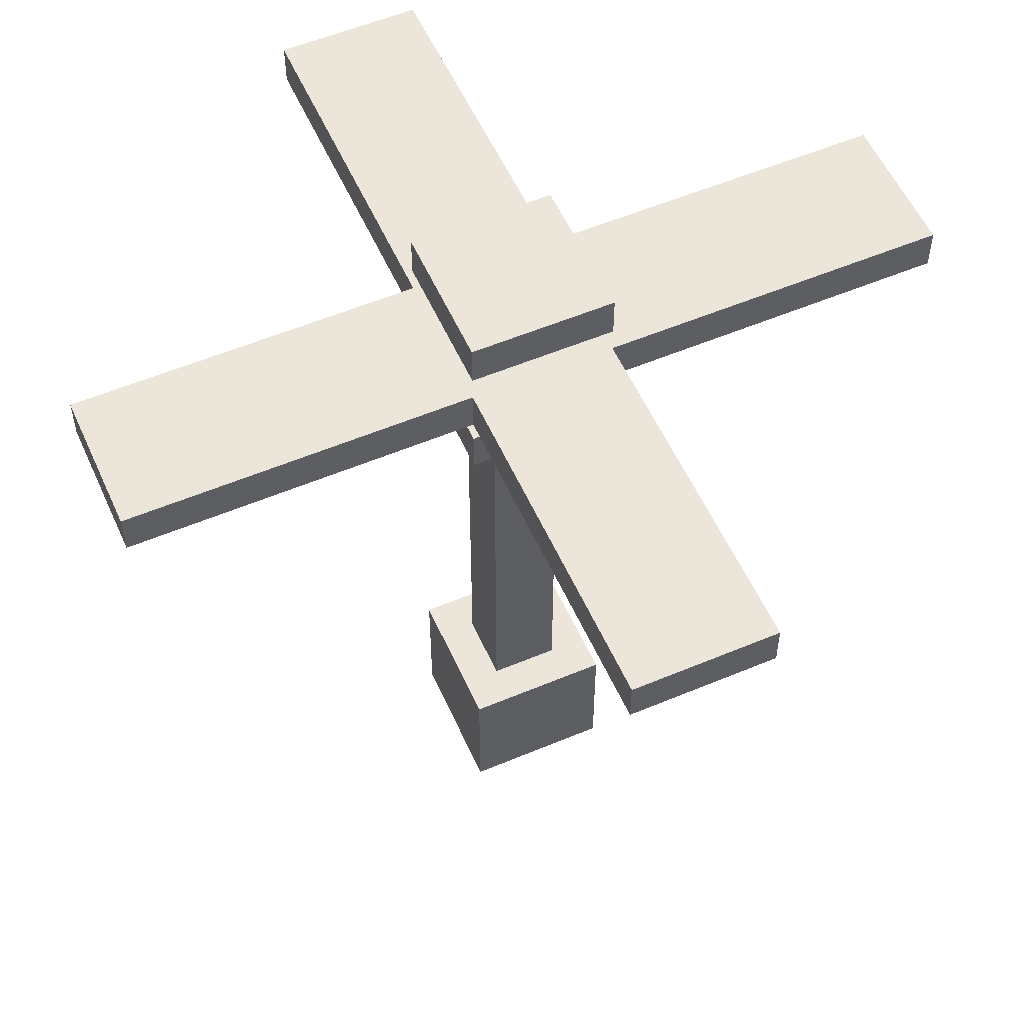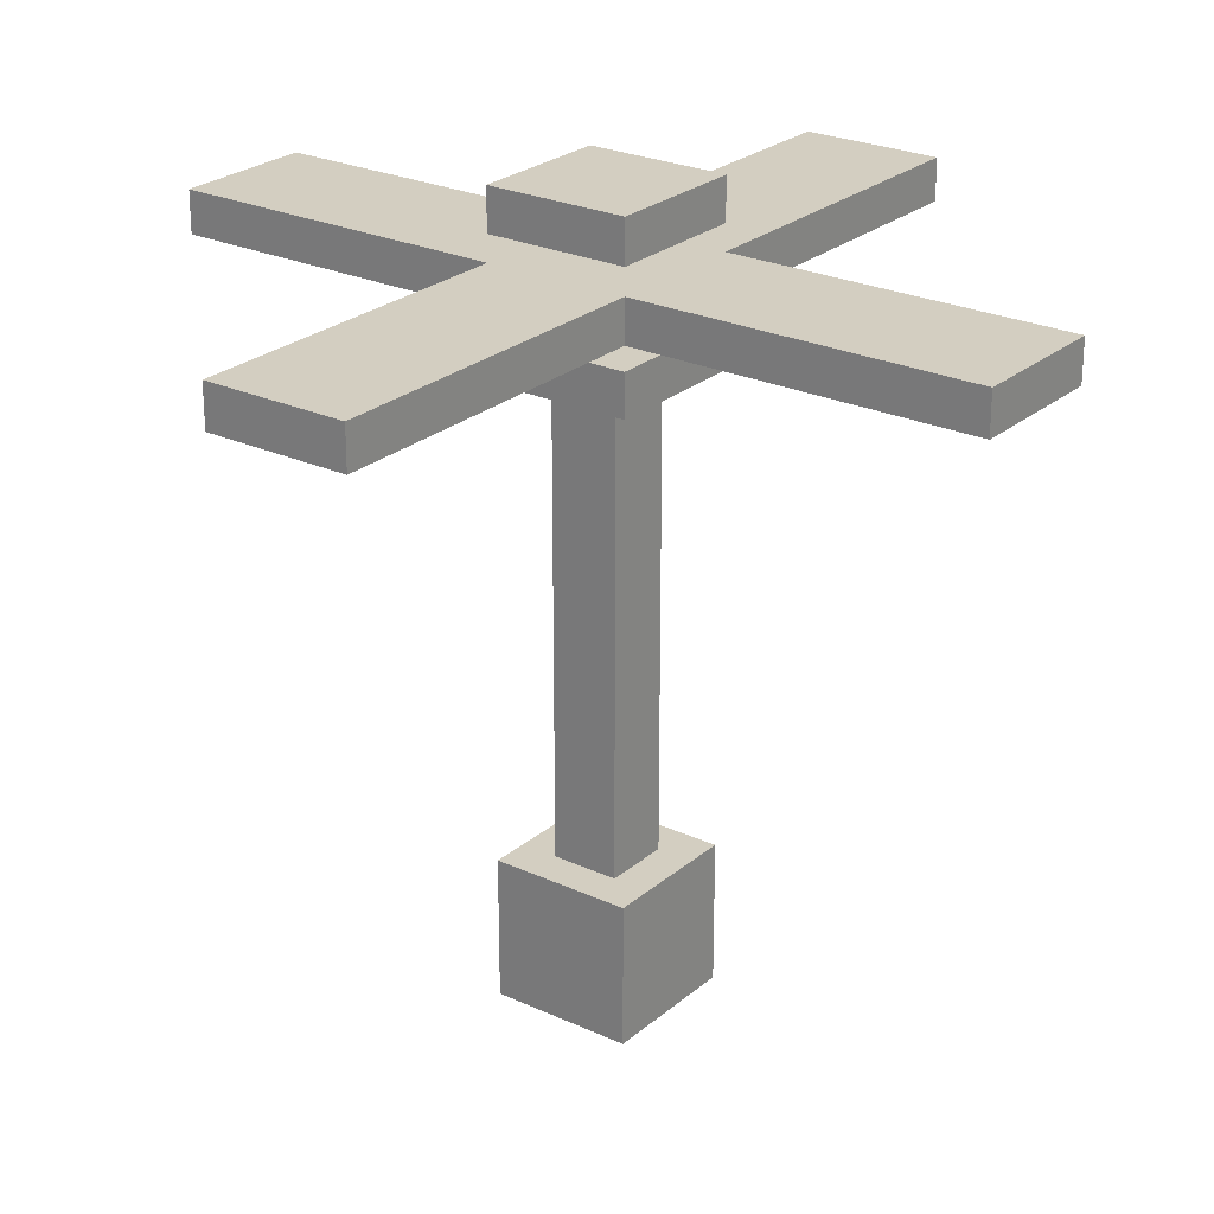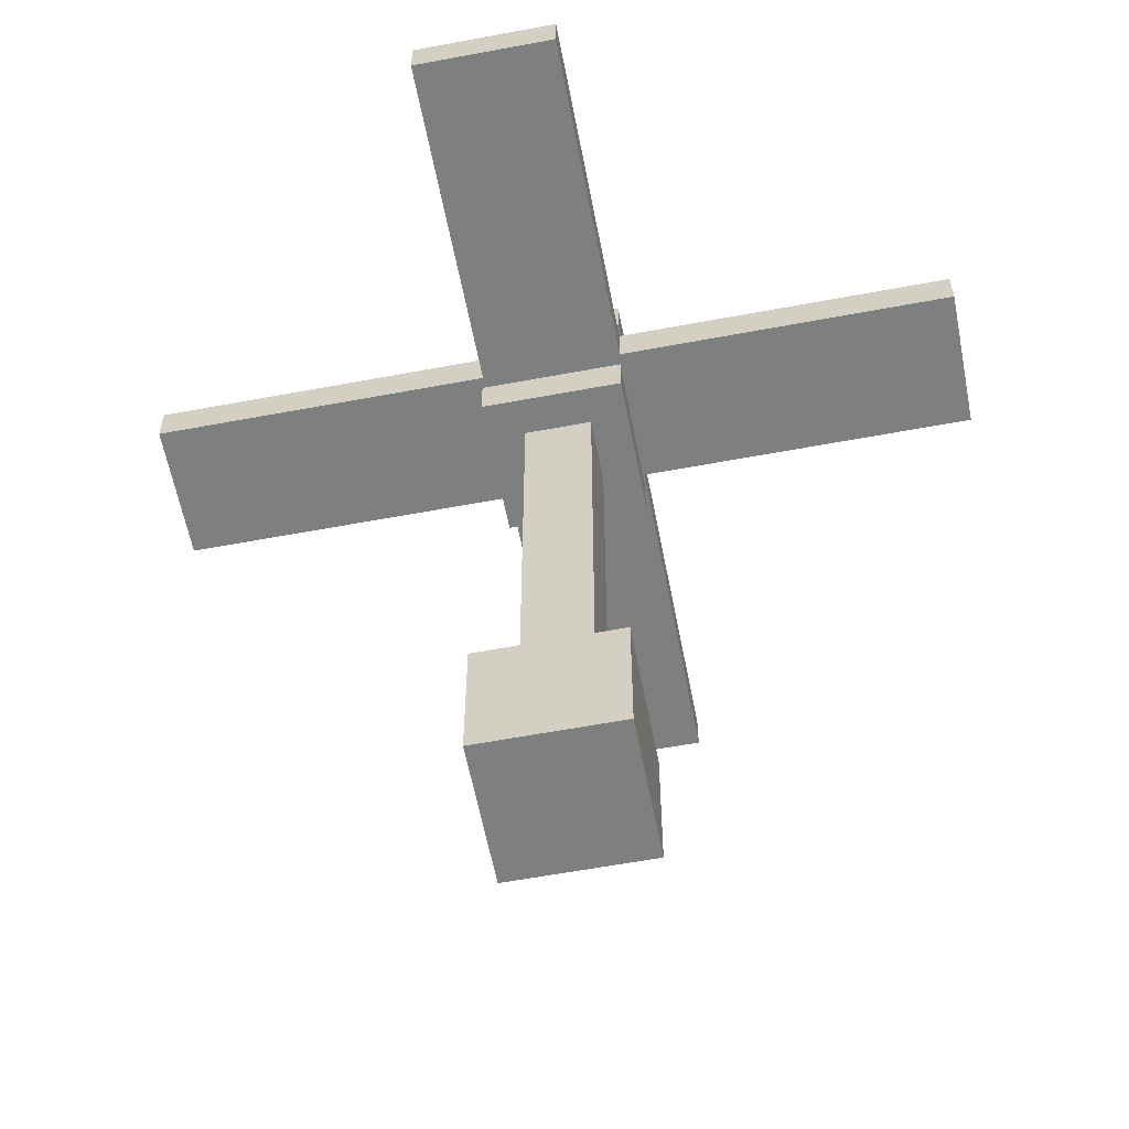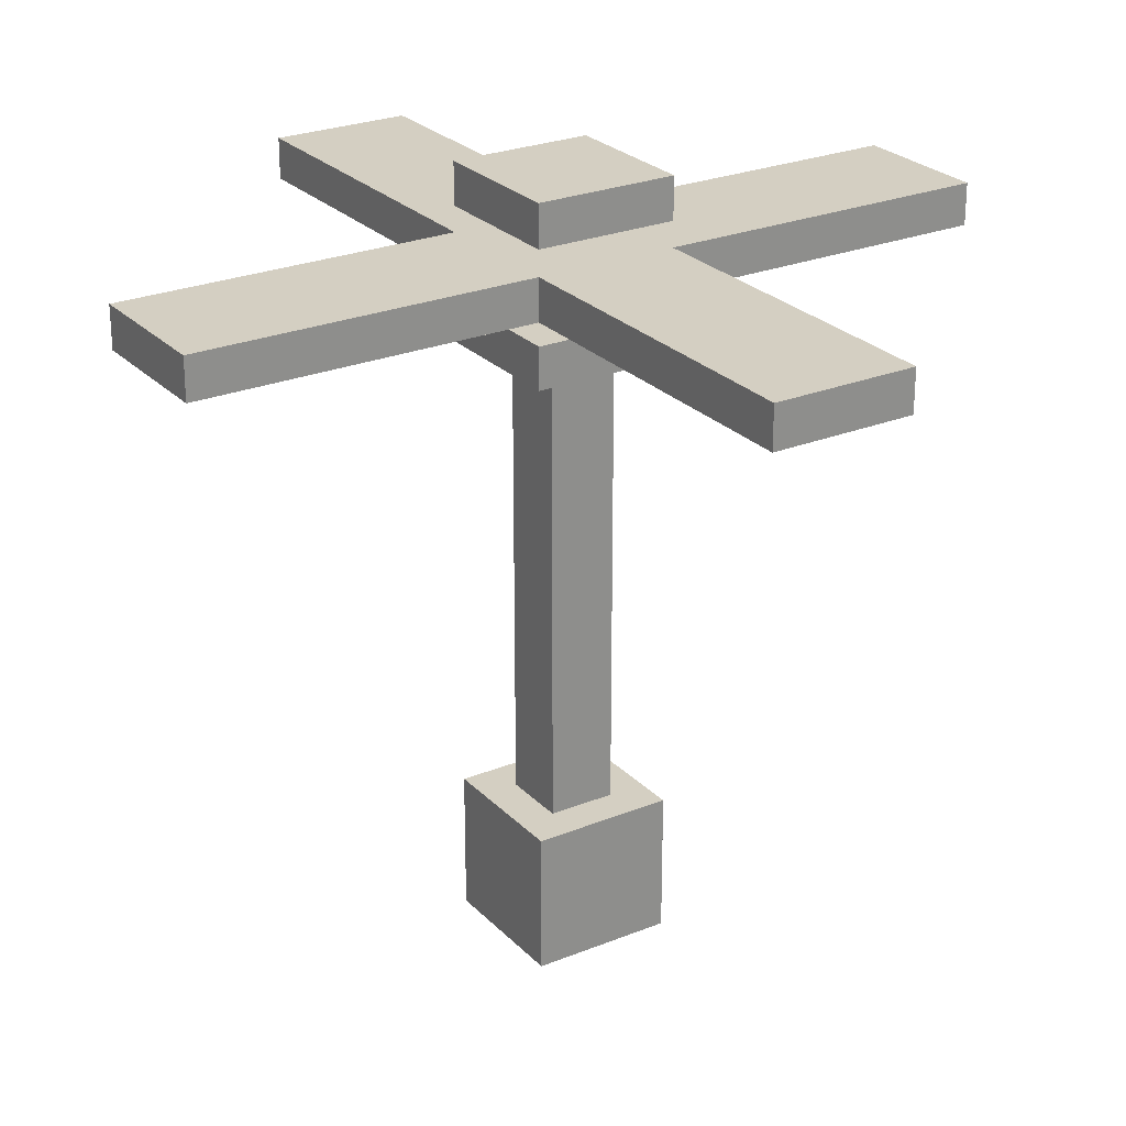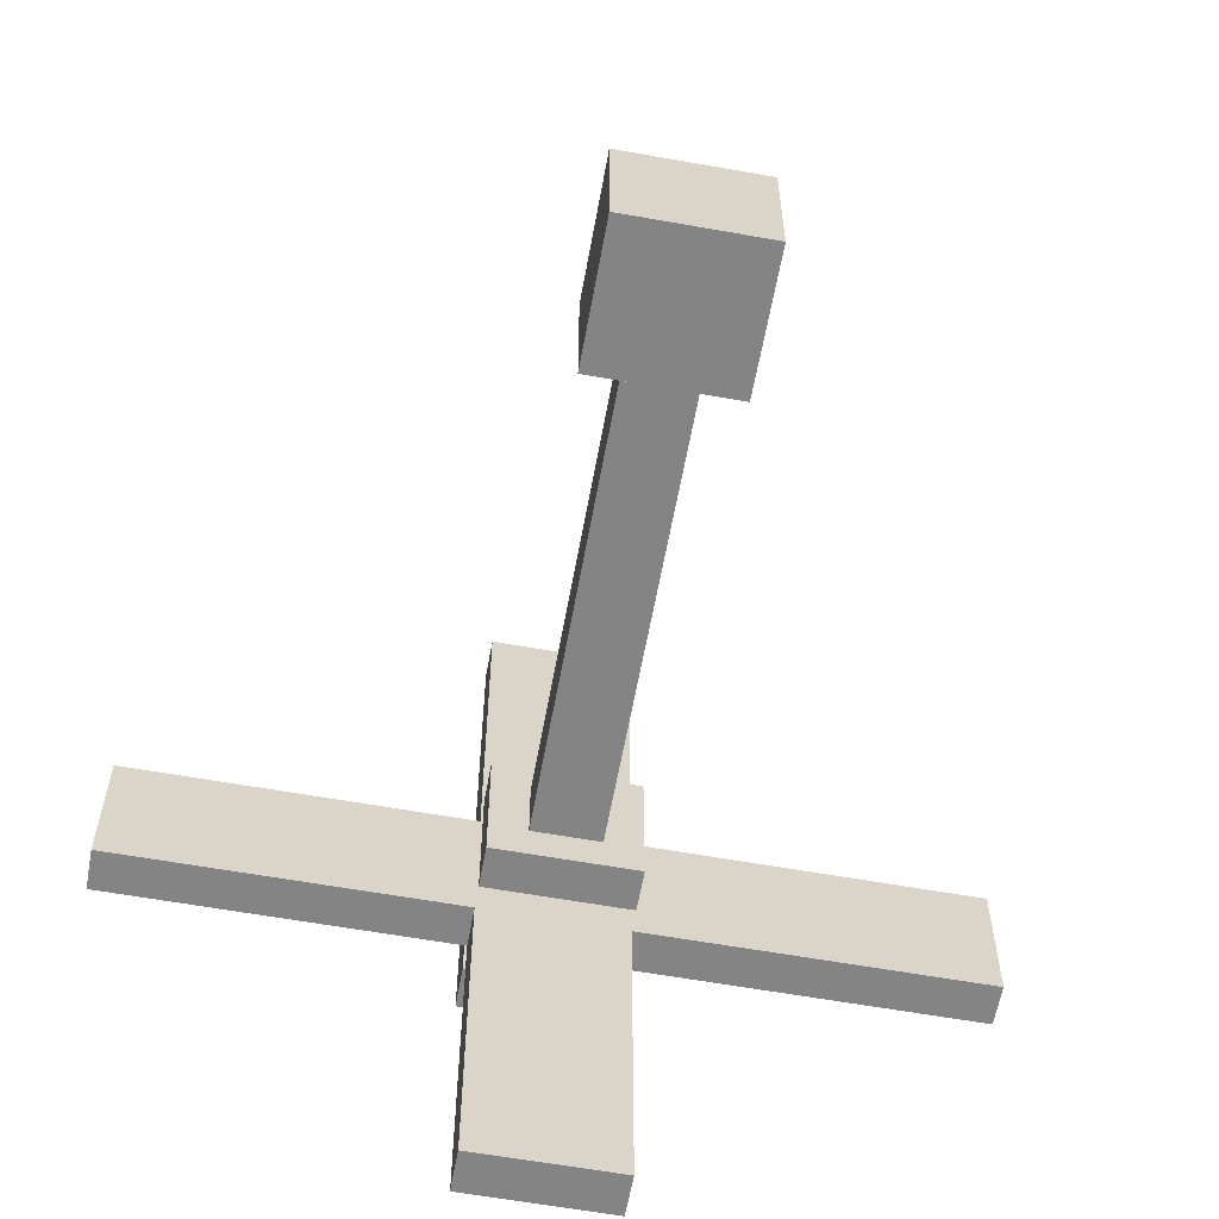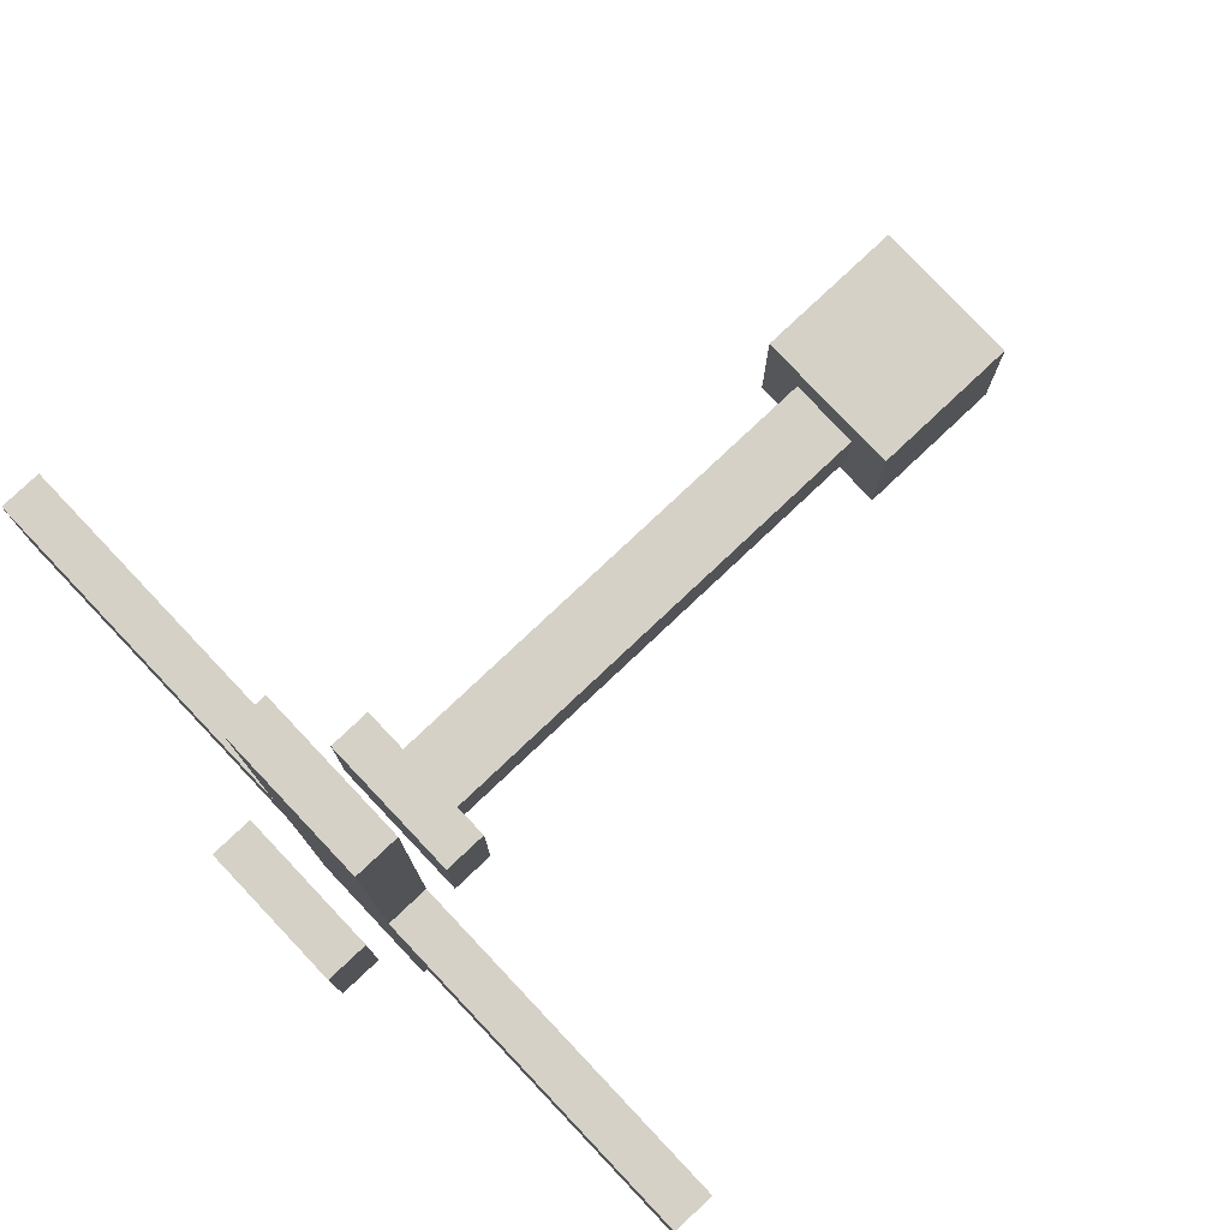
<metadata>
{"format":"obj","ext":"obj","renderer":"f3d","projection":"perspective","resolution":1024,"background":"white","views":[{"elev":55.5,"azim":-113.9,"up":"+Y"},{"elev":25.0,"azim":-53.2,"up":"+Y"},{"elev":-59.6,"azim":-169.1,"up":"+Y"},{"elev":25.6,"azim":147.1,"up":"+Y"},{"elev":-61.3,"azim":-10.3,"up":"+Z"},{"elev":78.8,"azim":-133.3,"up":"+Z"}]}
</metadata>
<code>
o Cube.005
v -5.81 9.032 -1
v -5.81 8.44 -1
v 5.81 9.032 -1
v 5.81 8.44 -1
v -5.81 9.032 1
v -5.81 8.44 1
v 5.81 9.032 1
v 5.81 8.44 1
v 1 1 -1
v 1 -1 -1
v 1 1 1
v 1 -1 1
v -1 1 -1
v -1 -1 -1
v -1 1 1
v -1 -1 1
v -0.4749 0.01658 0.4749
v -0.4749 7.77 0.4749
v -0.4749 0.01658 -0.4749
v -0.4749 7.77 -0.4749
v 0.4749 0.01658 0.4749
v 0.4749 7.77 0.4749
v 0.4749 0.01658 -0.4749
v 0.4749 7.77 -0.4749
v 1 8.121 -1
v 1 7.529 -1
v 1 8.121 1
v 1 7.529 1
v -1 8.121 -1
v -1 7.529 -1
v -1 8.121 1
v -1 7.529 1
v 1 9.98 -1
v 1 9.388 -1
v 1 9.98 1
v 1 9.388 1
v -1 9.98 -1
v -1 9.388 -1
v -1 9.98 1
v -1 9.388 1
v 1 9.032 -5.81
v 1 8.44 -5.81
v 1 9.032 5.81
v 1 8.44 5.81
v -1 9.032 -5.81
v -1 8.44 -5.81
v -1 9.032 5.81
v -1 8.44 5.81
f 5 3 1
f 3 8 4
f 7 6 8
f 2 8 6
f 1 4 2
f 5 2 6
f 5 7 3
f 3 7 8
f 7 5 6
f 2 4 8
f 1 3 4
f 5 1 2
f 9 15 11
f 11 16 12
f 15 14 16
f 10 16 14
f 9 12 10
f 13 10 14
f 18 19 17
f 20 23 19
f 24 21 23
f 22 17 21
f 23 17 19
f 24 18 22
f 9 13 15
f 11 15 16
f 15 13 14
f 10 12 16
f 9 11 12
f 13 9 10
f 18 20 19
f 20 24 23
f 24 22 21
f 22 18 17
f 23 21 17
f 24 20 18
f 25 31 27
f 27 32 28
f 31 30 32
f 26 32 30
f 25 28 26
f 29 26 30
f 25 29 31
f 27 31 32
f 31 29 30
f 26 28 32
f 25 27 28
f 29 25 26
f 33 39 35
f 35 40 36
f 39 38 40
f 34 40 38
f 33 36 34
f 37 34 38
f 33 37 39
f 35 39 40
f 39 37 38
f 34 36 40
f 33 35 36
f 37 33 34
f 45 43 41
f 43 48 44
f 47 46 48
f 42 48 46
f 41 44 42
f 45 42 46
f 45 47 43
f 43 47 48
f 47 45 46
f 42 44 48
f 41 43 44
f 45 41 42

</code>
